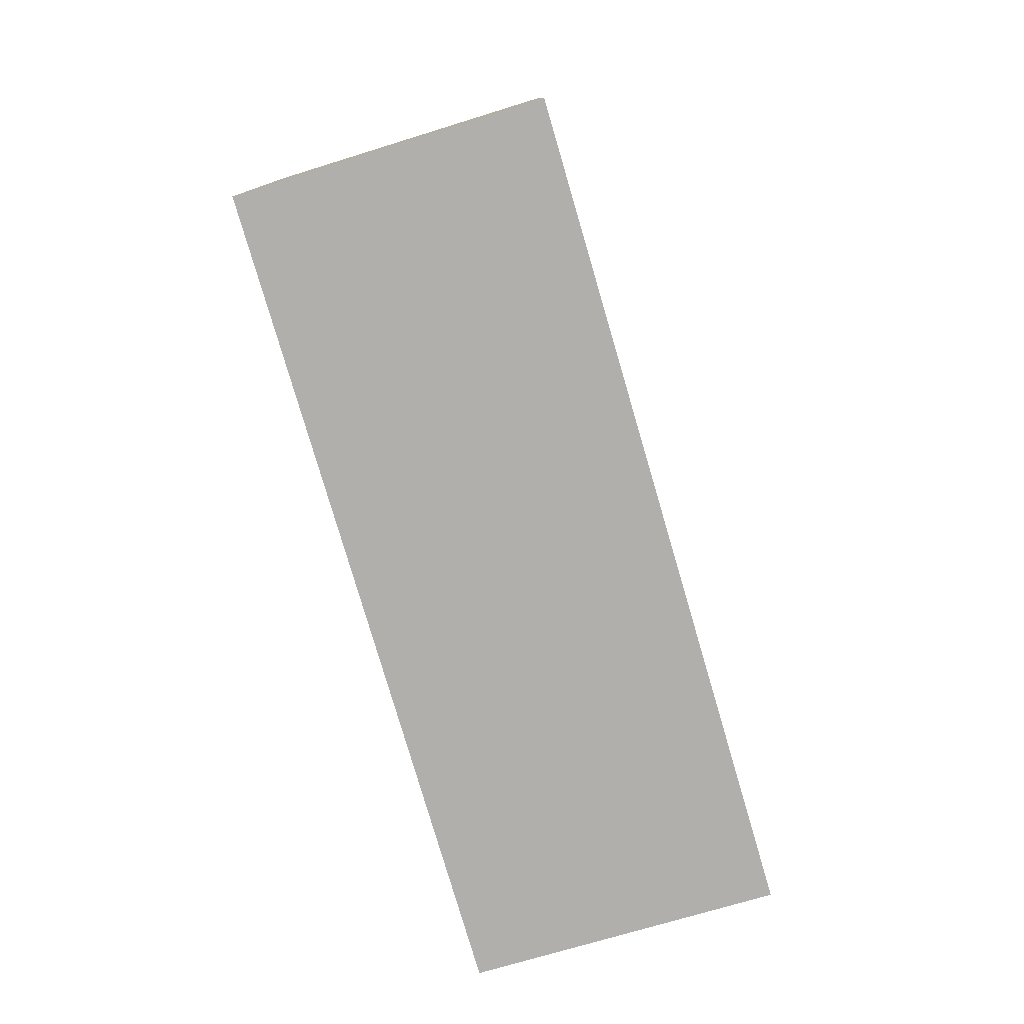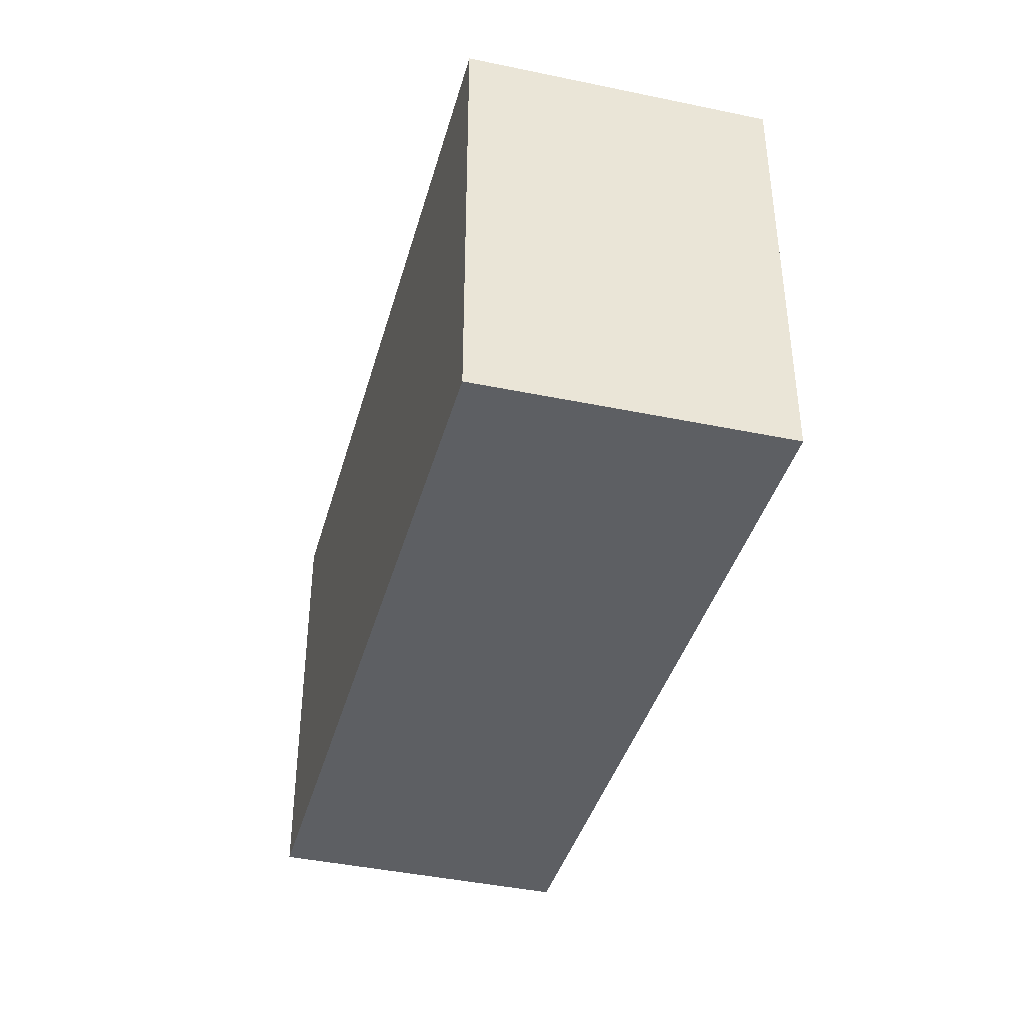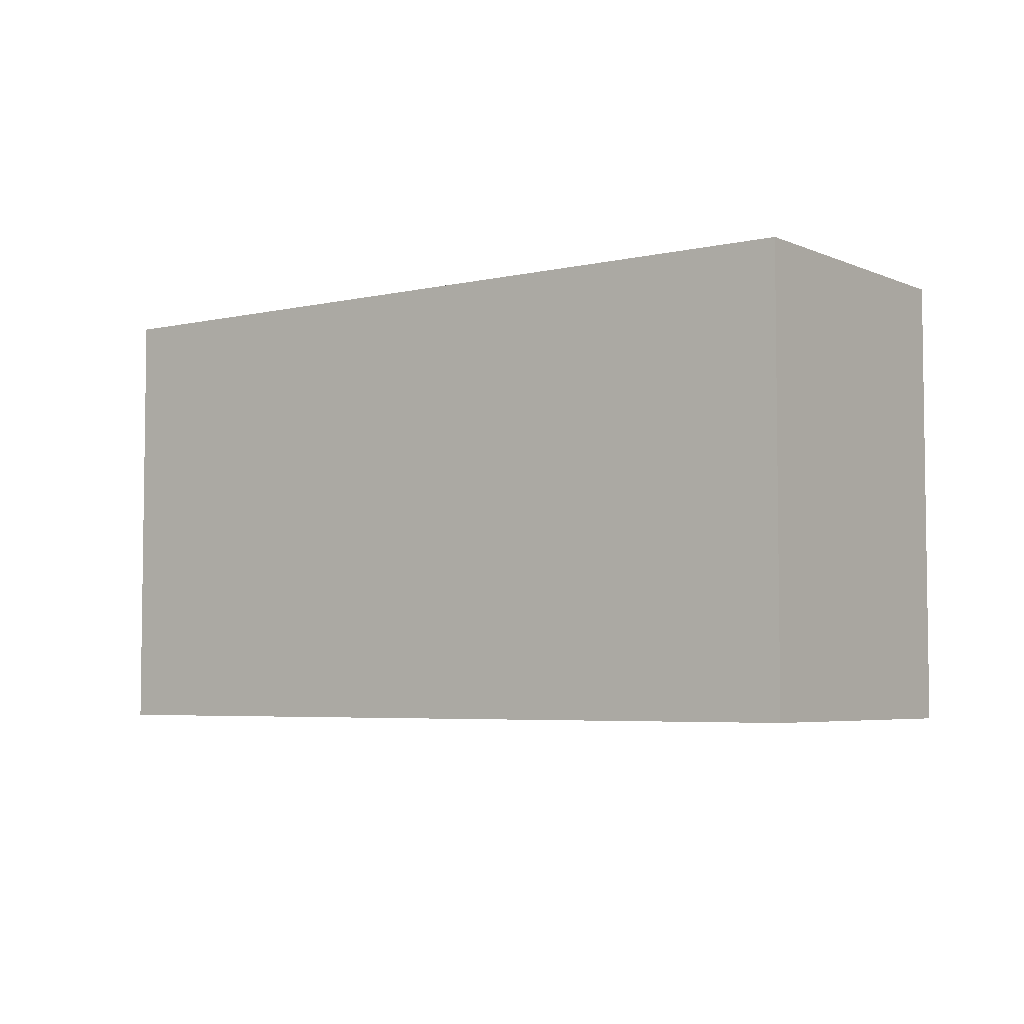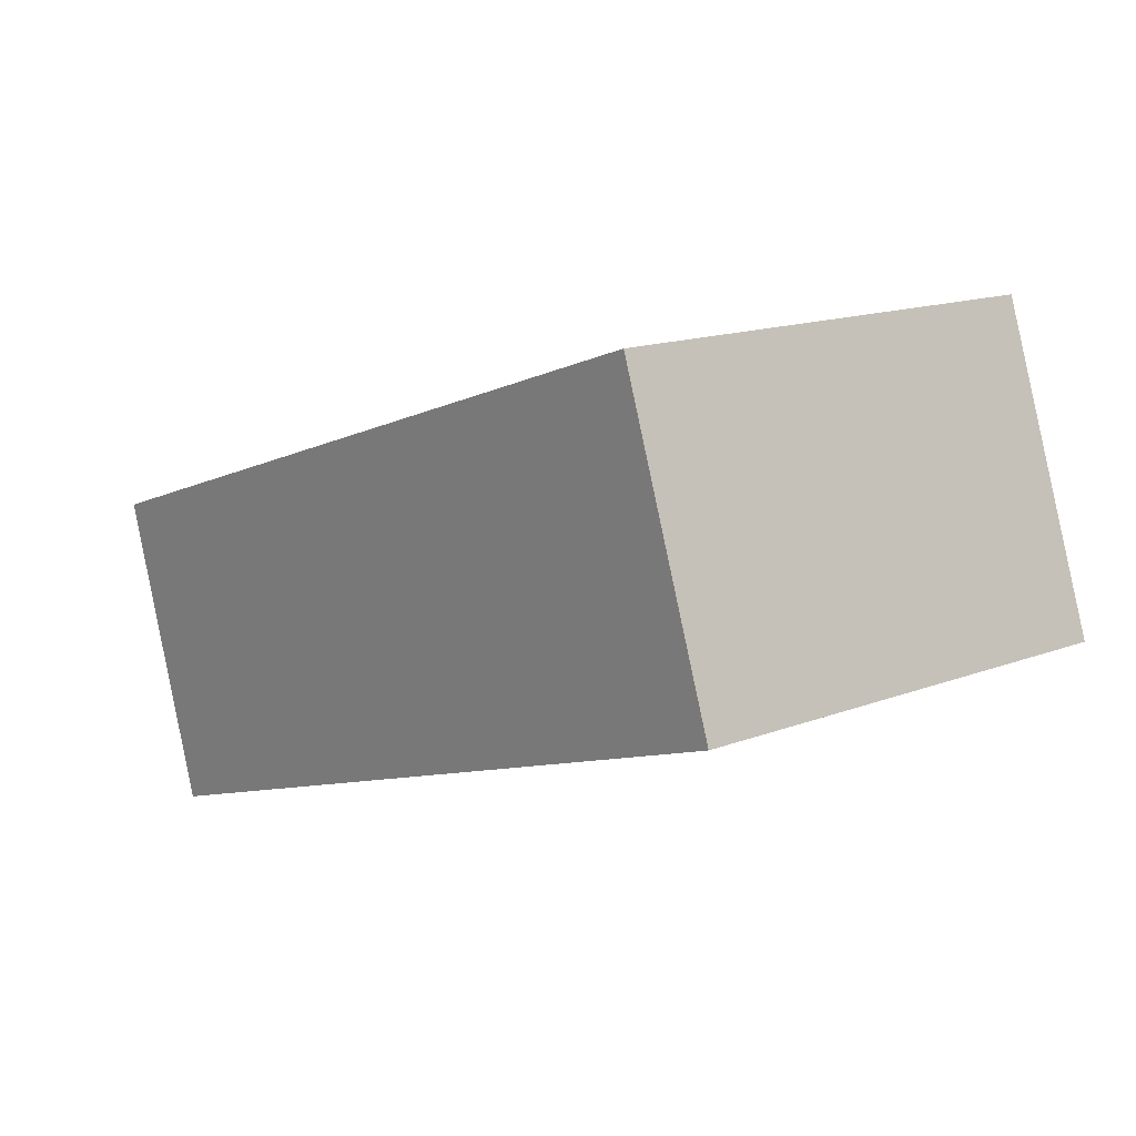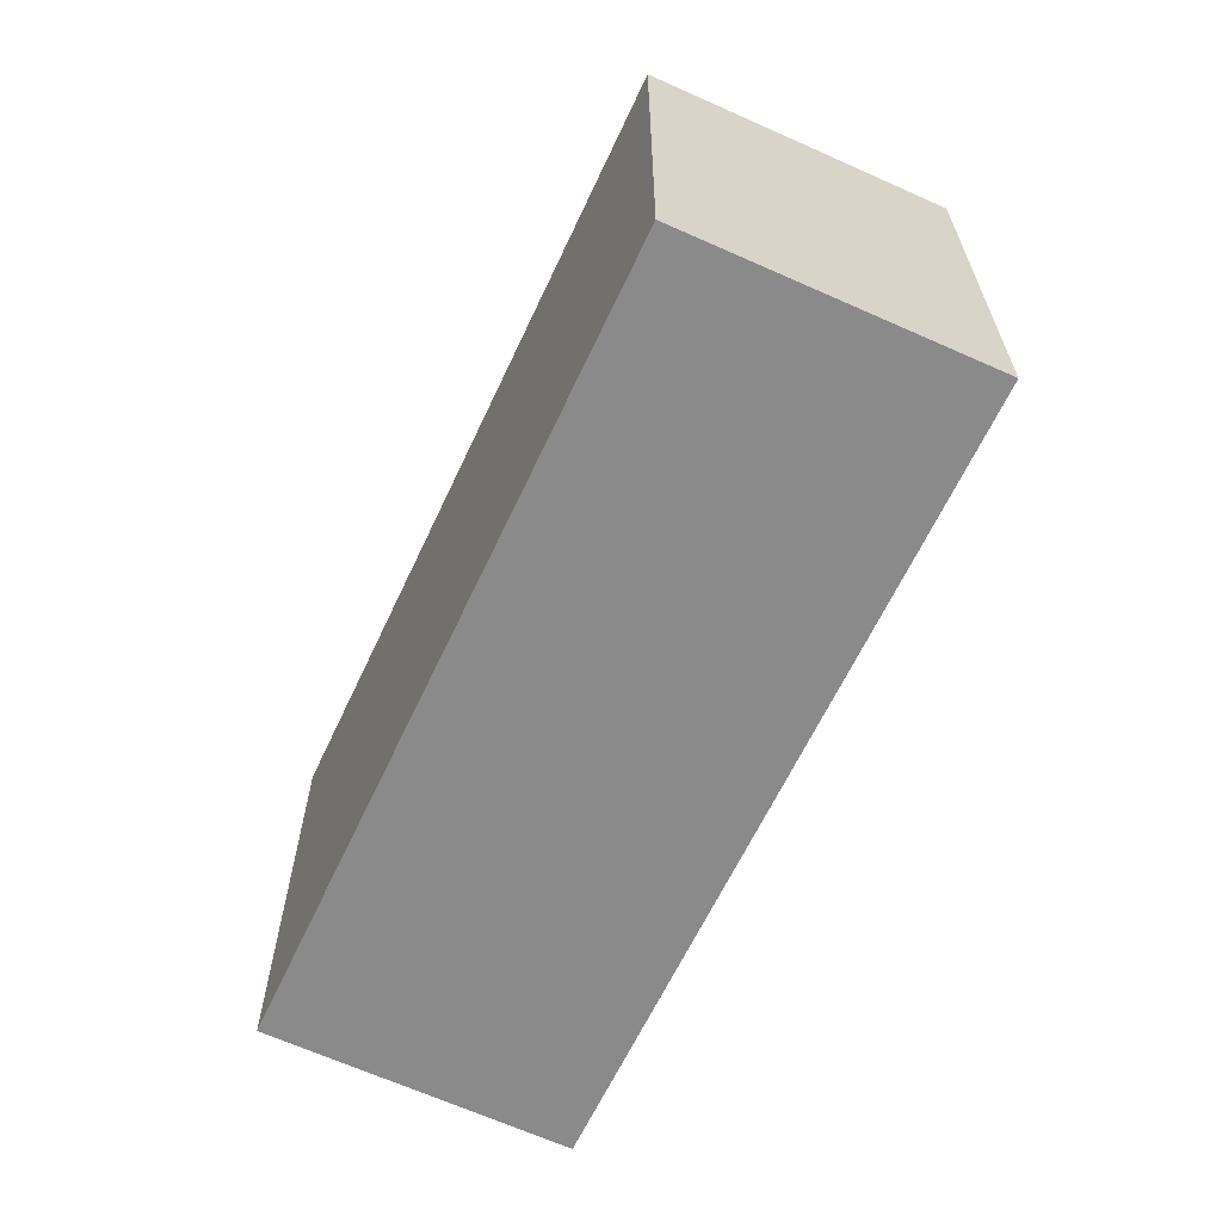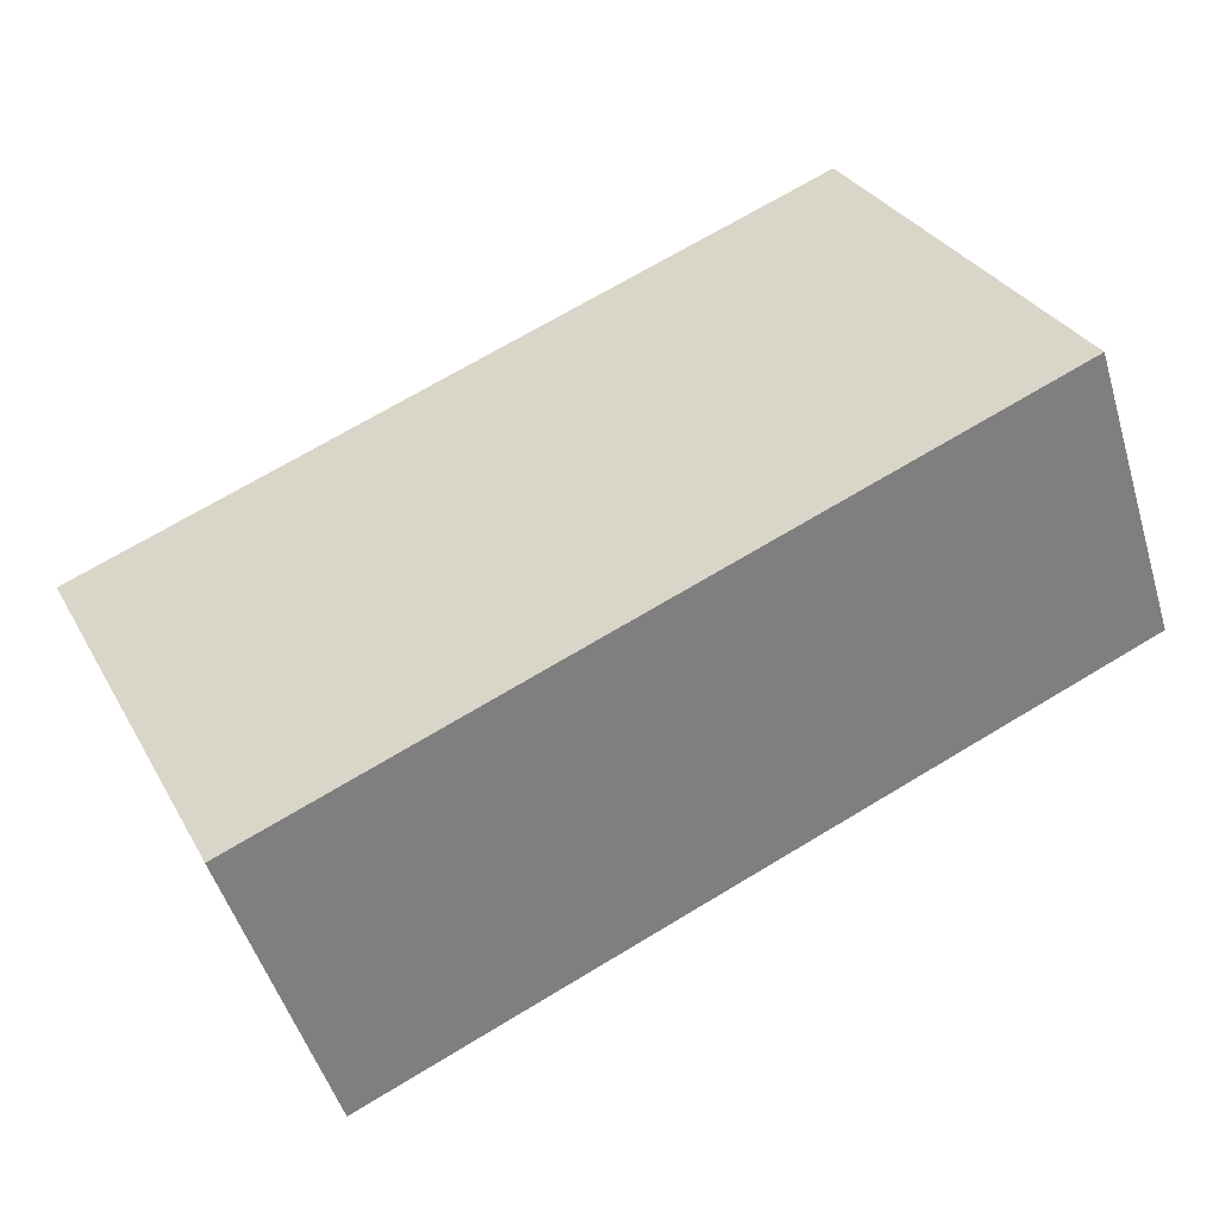
<metadata>
{"format":"obj","ext":"obj","renderer":"f3d","projection":"perspective","resolution":1024,"background":"white","views":[{"elev":-78.3,"azim":125.2,"up":"+Y"},{"elev":-40.0,"azim":93.7,"up":"+Y"},{"elev":-4.9,"azim":54.9,"up":"+Y"},{"elev":15.1,"azim":-129.2,"up":"+Z"},{"elev":-63.5,"azim":83.8,"up":"+Y"},{"elev":31.5,"azim":154.9,"up":"+Z"}]}
</metadata>
<code>
v  33.73 19.17 -11.5
v  35.9 19.17 -5.225
v  33.84 19.17 -11.54
v  37.98 19.17 1.142
v  32.13 19.17 -10.96
v  32.13 19.17 3.138
v  0 19.17 1.174e-15
v  4.374 19.17 12.62
v  0 0 0
v  4.374 -7.724e-16 12.62
v  32.13 -1.921e-16 3.138
v  37.98 -6.993e-17 1.142
v  33.84 7.067e-16 -11.54
v  35.9 3.199e-16 -5.225
v  32.13 6.71e-16 -10.96
v  33.73 7.043e-16 -11.5
g defaultobject
f 1 2 3
f 2 1 4
f 4 1 5
f 4 5 6
f 6 5 7
f 6 7 8
f 9 8 7
f 8 9 10
f 10 6 8
f 6 10 11
f 6 11 4
f 4 11 12
f 12 2 4
f 2 12 3
f 3 12 13
f 13 12 14
f 13 1 3
f 1 13 5
f 5 13 7
f 7 13 9
f 9 13 15
f 15 13 16
f 14 16 13
f 16 14 15
f 15 14 12
f 15 12 9
f 9 12 11
f 9 11 10

</code>
